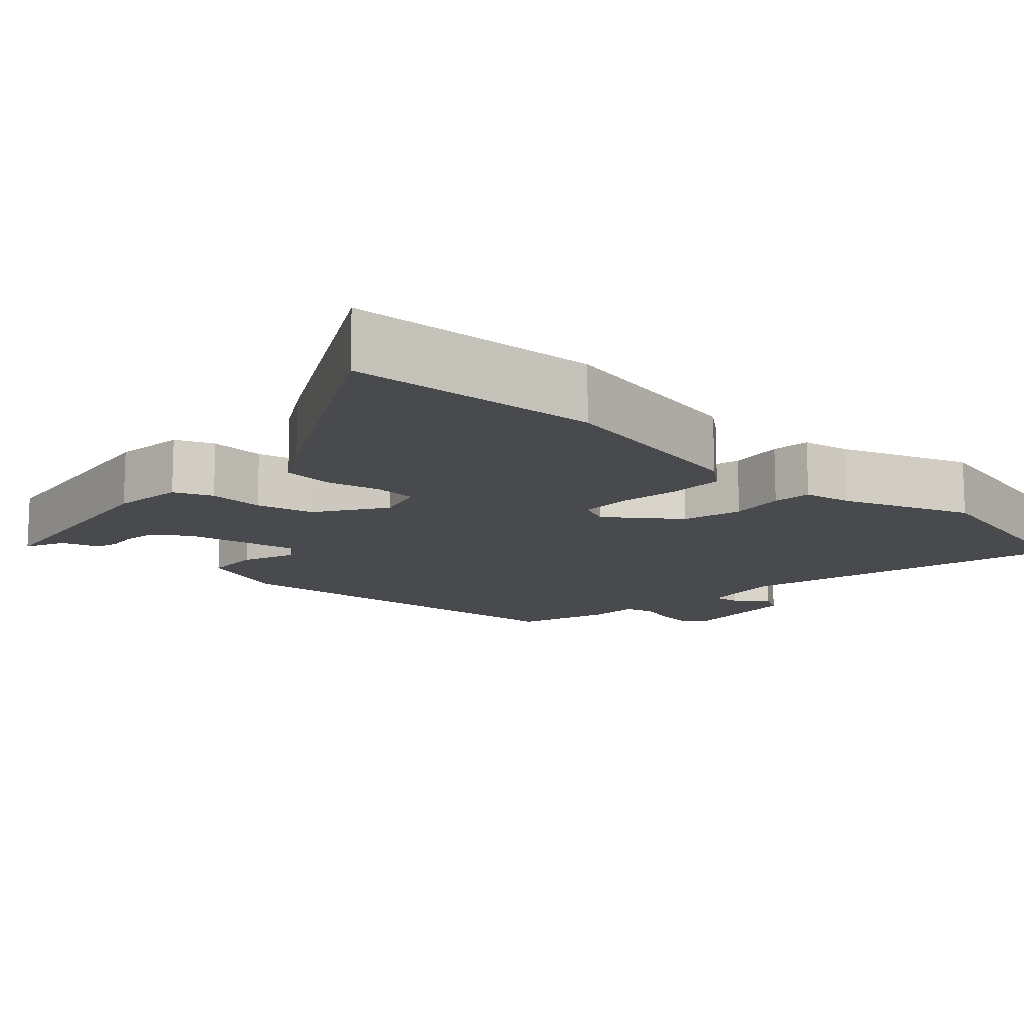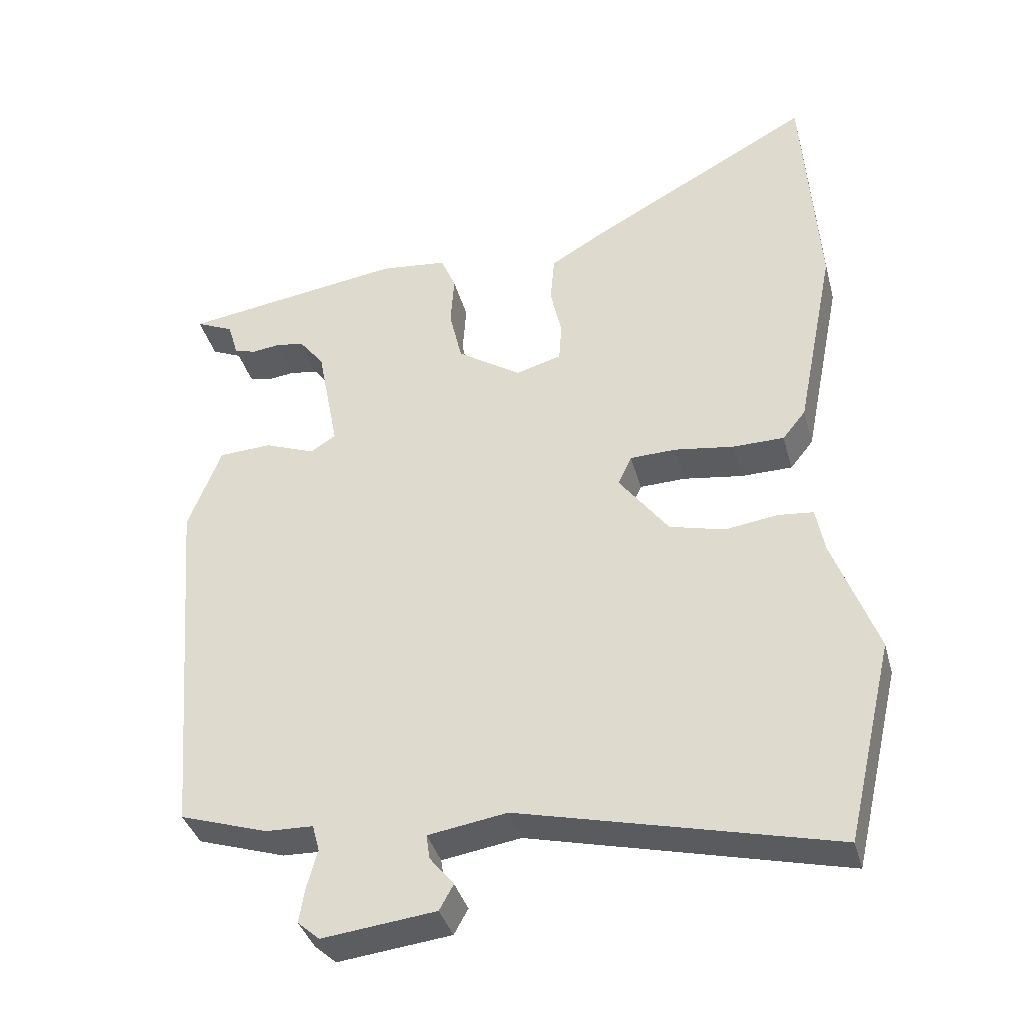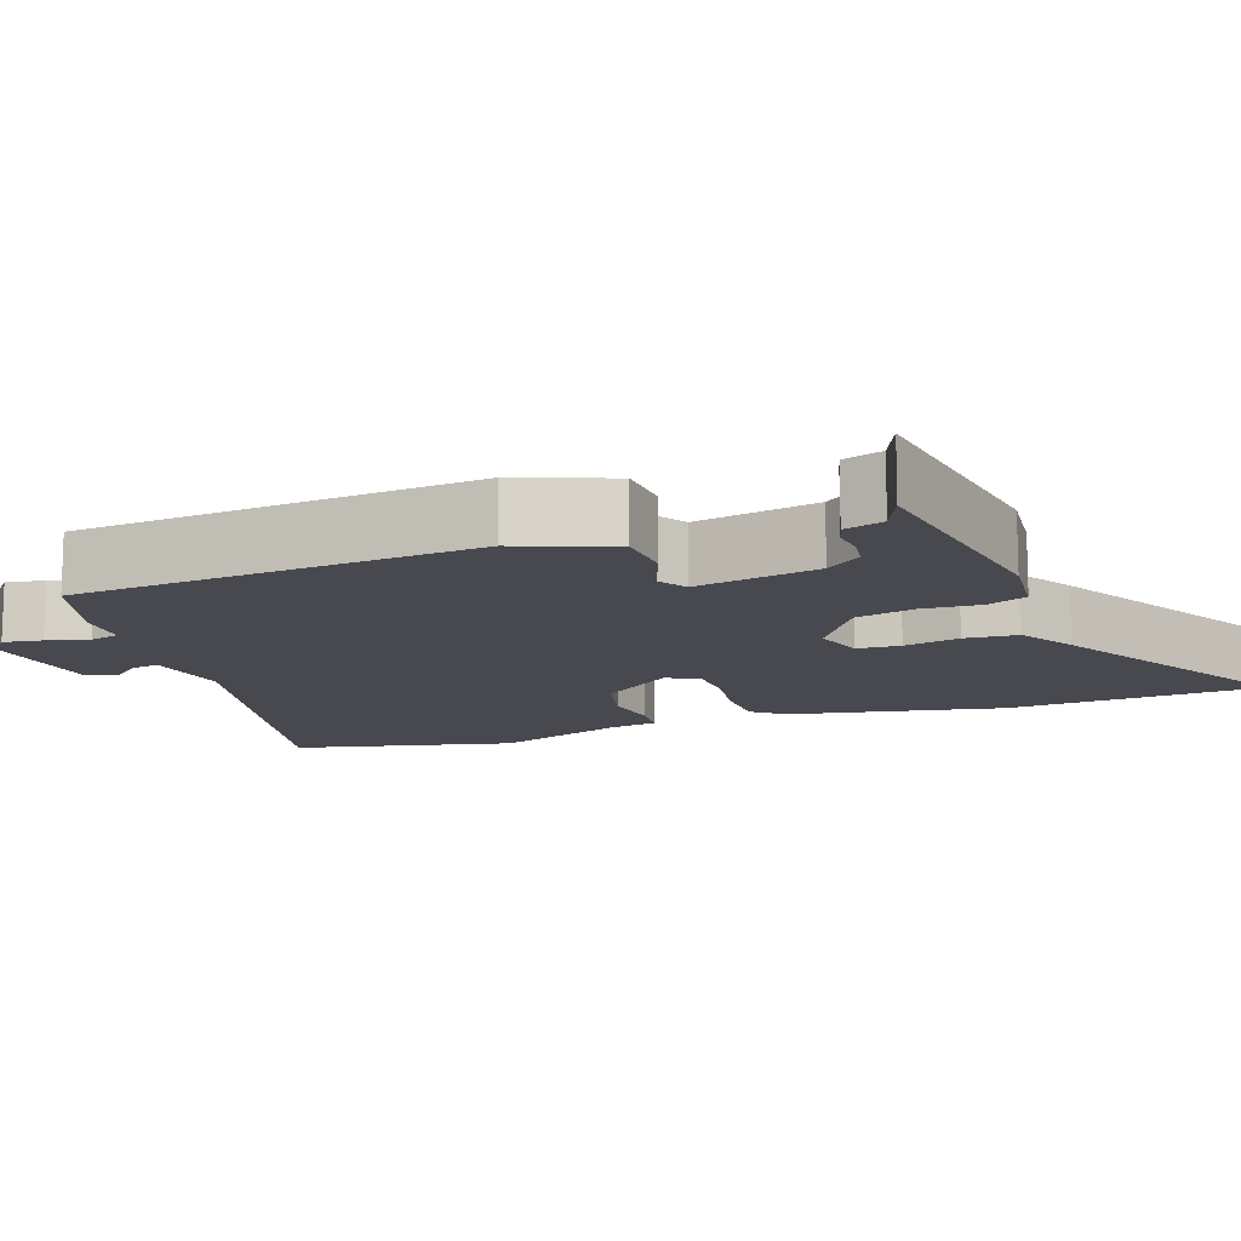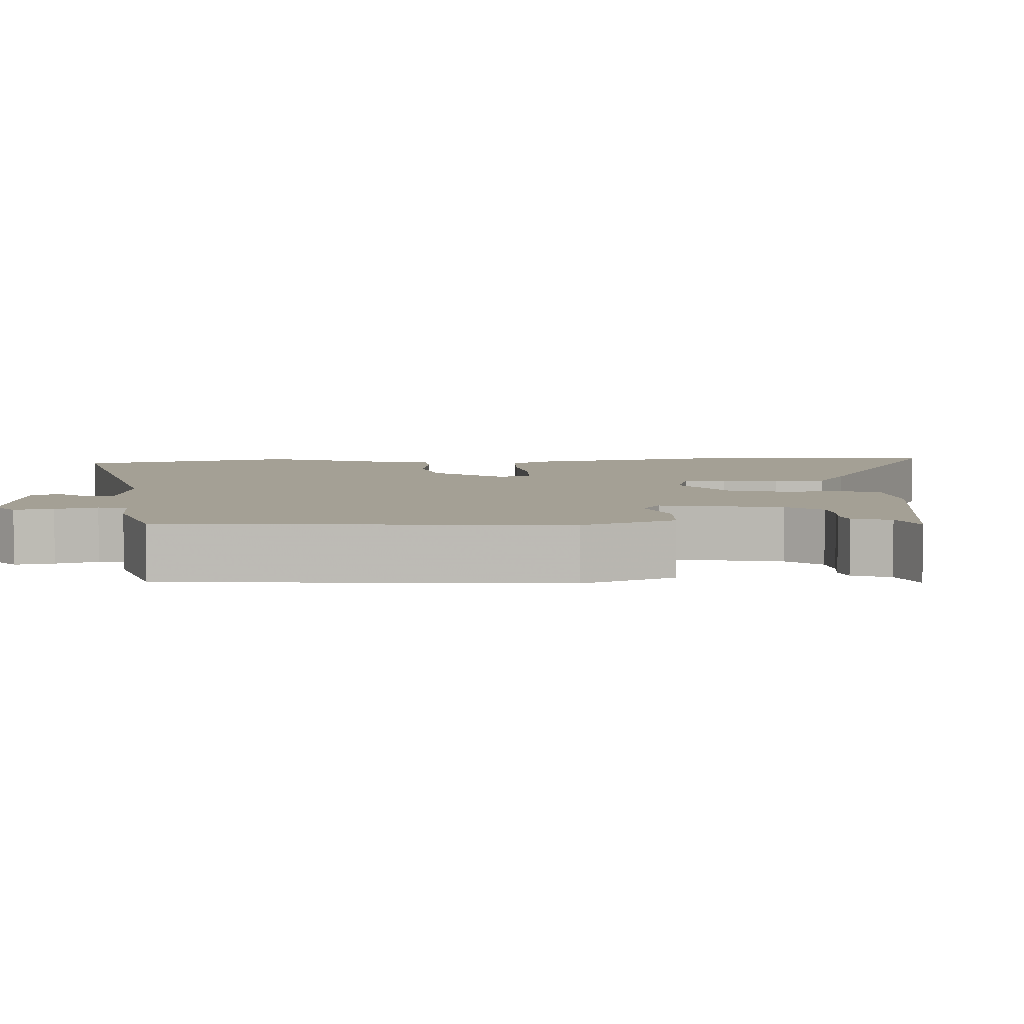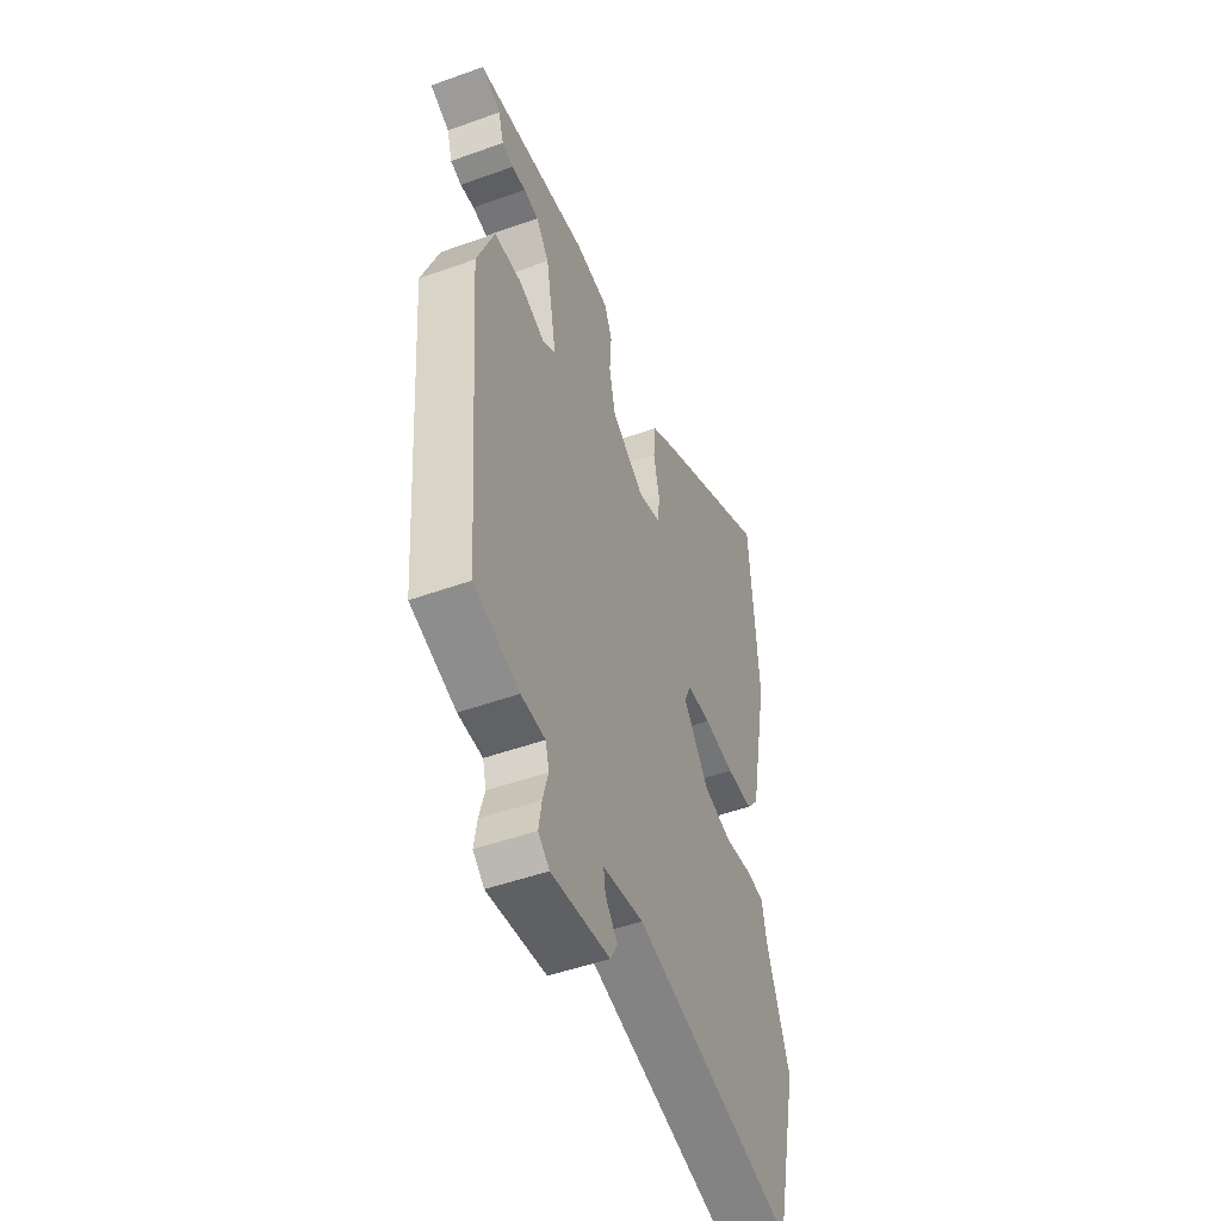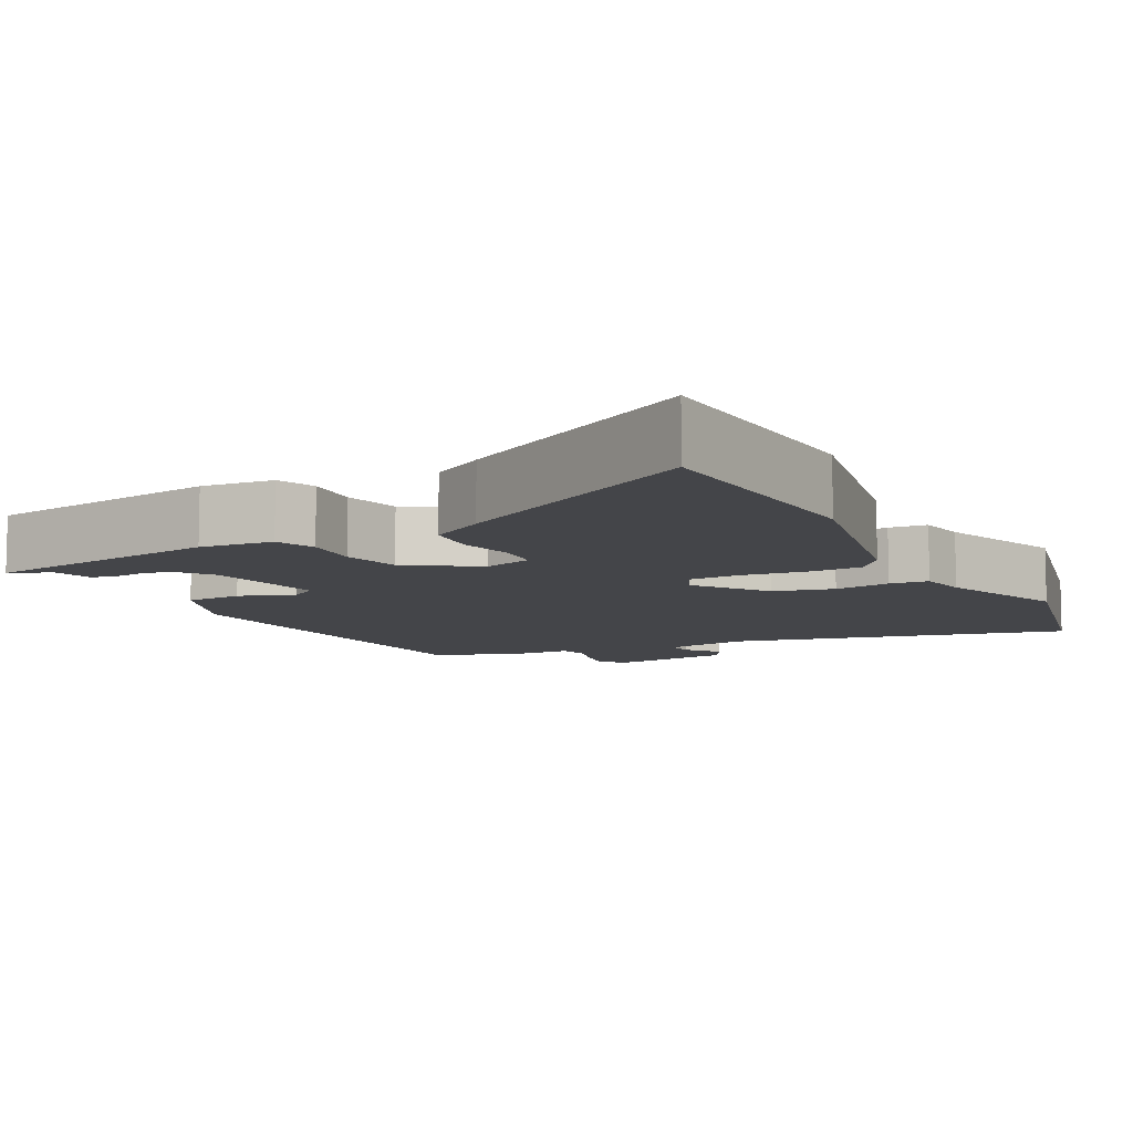
<metadata>
{"format":"obj","ext":"obj","renderer":"f3d","projection":"perspective","resolution":1024,"background":"white","views":[{"elev":-13.2,"azim":47.2,"up":"+Y"},{"elev":-37.5,"azim":14.8,"up":"+Z"},{"elev":-12.7,"azim":-70.1,"up":"+Y"},{"elev":5.8,"azim":-93.2,"up":"+Y"},{"elev":-49.2,"azim":-68.3,"up":"+Z"},{"elev":-9.1,"azim":27.6,"up":"+Y"}]}
</metadata>
<code>
v 0.49 0.07 0.654
v 0.512 0.07 0.322
v 0.457 0.07 0.047
v 0.424 0.07 0.006
v 0.351 0.07 0.005
v 0.267 0.07 0.017
v 0.201 0.07 0.015
v 0.182 0.07 -0.027
v 0.252 0.07 -0.12
v 0.331 0.07 -0.14
v 0.405 0.07 -0.129
v 0.456 0.07 -0.134
v 0.468 0.07 -0.198
v 0.531 0.07 -0.368
v 0.464 0.07 -0.654
v 0.018 0.07 -0.546
v -0.094 0.07 -0.564
v -0.089 0.07 -0.599
v -0.055 0.07 -0.641
v -0.075 0.07 -0.677
v -0.236 0.07 -0.696
v -0.267 0.07 -0.669
v -0.259 0.07 -0.619
v -0.244 0.07 -0.565
v -0.254 0.07 -0.527
v -0.321 0.07 -0.525
v -0.446 0.07 -0.485
v -0.488 0.07 0.032
v -0.441 0.07 0.153
v -0.366 0.07 0.157
v -0.294 0.07 0.13
v -0.258 0.07 0.153
v -0.288 0.07 0.311
v -0.324 0.07 0.357
v -0.365 0.07 0.363
v -0.404 0.07 0.358
v -0.435 0.07 0.367
v -0.45 0.07 0.417
v -0.504 0.07 0.441
v -0.189 0.07 0.488
v -0.093 0.07 0.478
v -0.072 0.07 0.427
v -0.077 0.07 0.353
v -0.059 0.07 0.276
v 0.032 0.07 0.216
v 0.097 0.07 0.235
v 0.101 0.07 0.291
v 0.085 0.07 0.363
v 0.091 0.07 0.431
v 0.163 0.07 0.474
v 0.49 0 0.654
v 0.512 0 0.322
v 0.457 0 0.047
v 0.424 0 0.006
v 0.351 0 0.005
v 0.267 0 0.017
v 0.201 0 0.015
v 0.182 0 -0.027
v 0.252 0 -0.12
v 0.331 0 -0.14
v 0.405 0 -0.129
v 0.456 0 -0.134
v 0.468 0 -0.198
v 0.531 0 -0.368
v 0.464 0 -0.654
v 0.018 0 -0.546
v -0.094 0 -0.564
v -0.089 0 -0.599
v -0.055 0 -0.641
v -0.075 0 -0.677
v -0.236 0 -0.696
v -0.267 0 -0.669
v -0.259 0 -0.619
v -0.244 0 -0.565
v -0.254 0 -0.527
v -0.321 0 -0.525
v -0.446 0 -0.485
v -0.488 0 0.032
v -0.441 0 0.153
v -0.366 0 0.157
v -0.294 0 0.13
v -0.258 0 0.153
v -0.288 0 0.311
v -0.324 0 0.357
v -0.365 0 0.363
v -0.404 0 0.358
v -0.435 0 0.367
v -0.45 0 0.417
v -0.504 0 0.441
v -0.189 0 0.488
v -0.093 0 0.478
v -0.072 0 0.427
v -0.077 0 0.353
v -0.059 0 0.276
v 0.032 0 0.216
v 0.097 0 0.235
v 0.101 0 0.291
v 0.085 0 0.363
v 0.091 0 0.431
v 0.163 0 0.474
f 47 48 49 50
f 46 47 50 1
f 40 41 42 43
f 38 39 40 43
f 38 43 44
f 35 36 37 38
f 34 35 38
f 34 38 44 45
f 28 29 30 31
f 26 27 28 31
f 25 26 31 32
f 24 25 32
f 21 22 23 24
f 21 24 32
f 18 19 20 21
f 17 18 21 32
f 16 17 32 33
f 13 14 15 16
f 10 11 12 13
f 9 10 13 16
f 8 9 16 33
f 3 4 5 6
f 3 6 7
f 46 1 2 3
f 45 46 3 7
f 33 34 45
f 7 8 33 45
f 100 99 98 97
f 51 100 97 96
f 93 92 91 90
f 93 90 89 88
f 94 93 88
f 88 87 86 85
f 88 85 84
f 95 94 88 84
f 81 80 79 78
f 81 78 77 76
f 82 81 76 75
f 82 75 74
f 74 73 72 71
f 82 74 71
f 71 70 69 68
f 82 71 68 67
f 83 82 67 66
f 66 65 64 63
f 63 62 61 60
f 66 63 60 59
f 83 66 59 58
f 56 55 54 53
f 57 56 53
f 53 52 51 96
f 57 53 96 95
f 95 84 83
f 95 83 58 57
f 1 51 52 2
f 2 52 53 3
f 3 53 54 4
f 4 54 55 5
f 5 55 56 6
f 6 56 57 7
f 7 57 58 8
f 8 58 59 9
f 9 59 60 10
f 10 60 61 11
f 11 61 62 12
f 12 62 63 13
f 13 63 64 14
f 14 64 65 15
f 15 65 66 16
f 16 66 67 17
f 17 67 68 18
f 18 68 69 19
f 19 69 70 20
f 20 70 71 21
f 21 71 72 22
f 22 72 73 23
f 23 73 74 24
f 24 74 75 25
f 25 75 76 26
f 26 76 77 27
f 27 77 78 28
f 28 78 79 29
f 29 79 80 30
f 30 80 81 31
f 31 81 82 32
f 32 82 83 33
f 33 83 84 34
f 34 84 85 35
f 35 85 86 36
f 36 86 87 37
f 37 87 88 38
f 38 88 89 39
f 39 89 90 40
f 40 90 91 41
f 41 91 92 42
f 42 92 93 43
f 43 93 94 44
f 44 94 95 45
f 45 95 96 46
f 46 96 97 47
f 47 97 98 48
f 48 98 99 49
f 49 99 100 50
f 50 100 51 1

</code>
